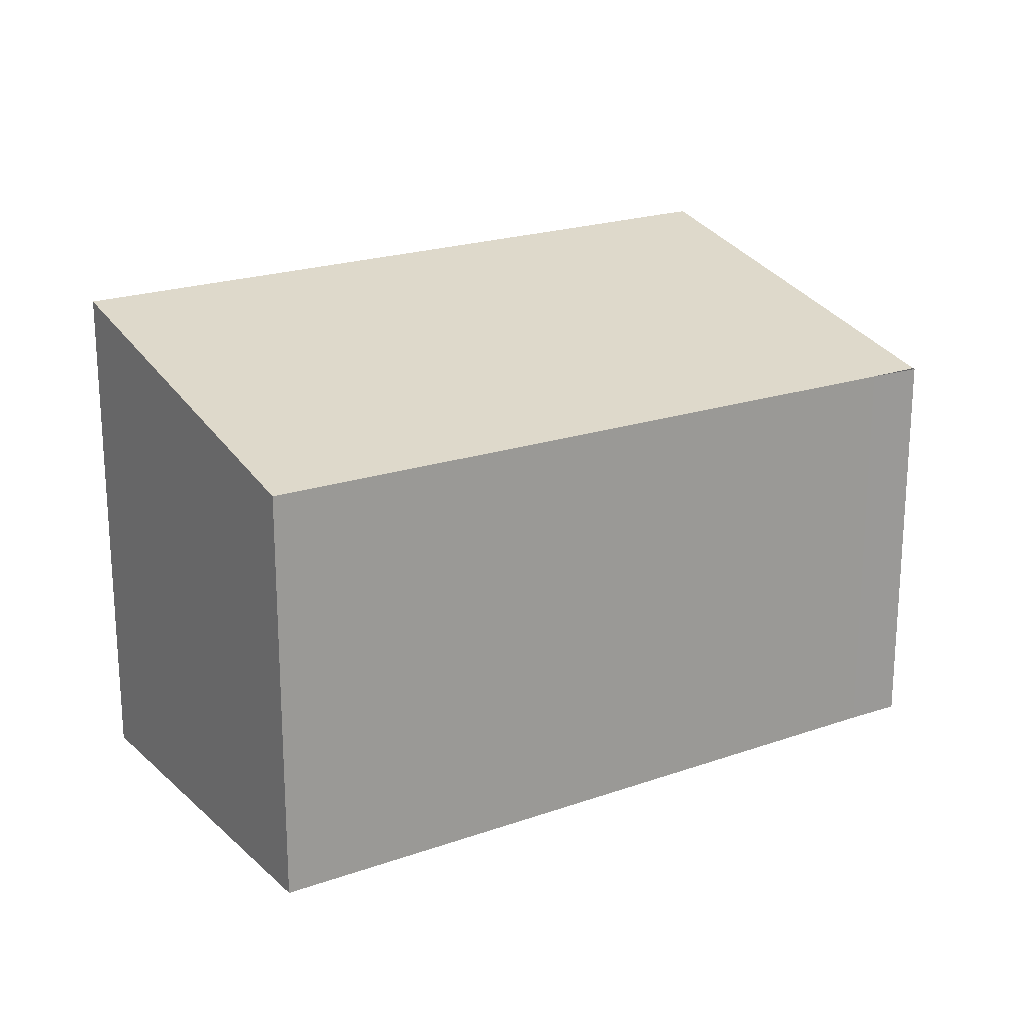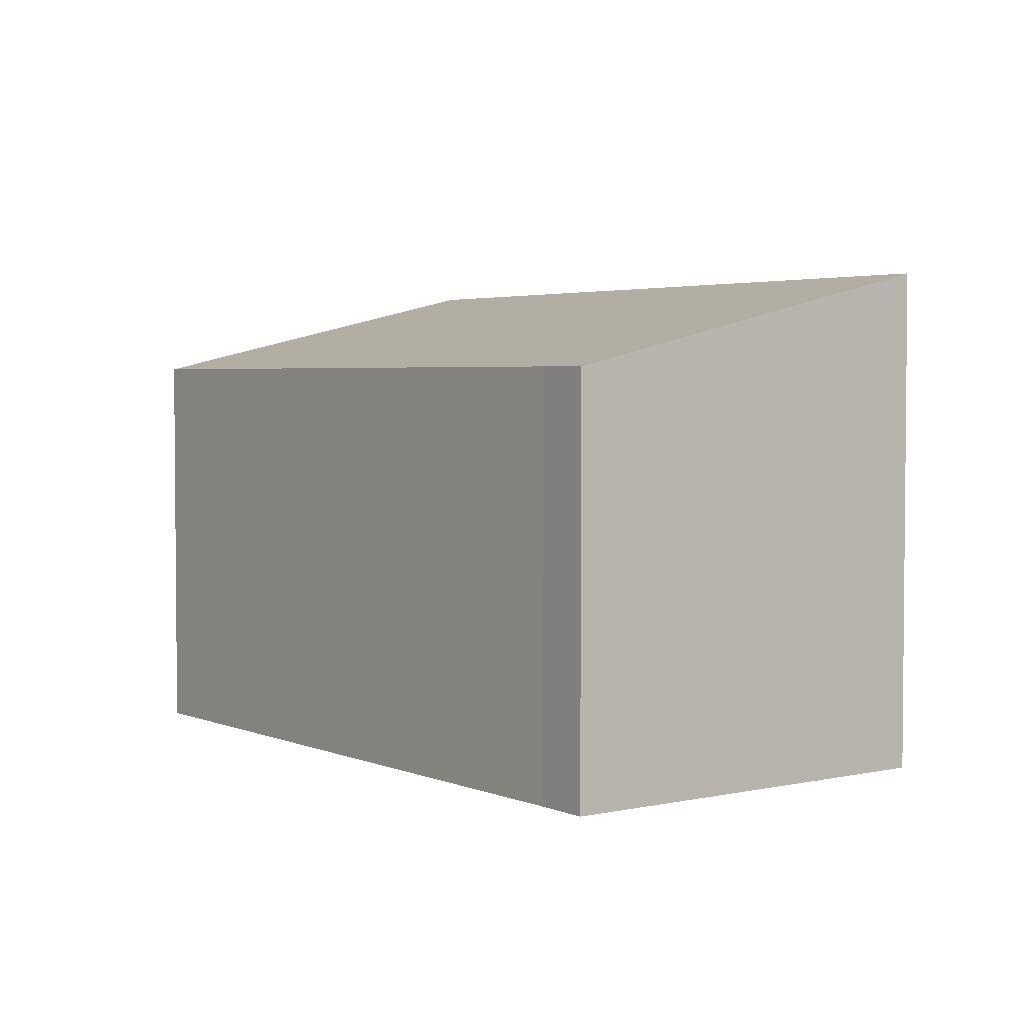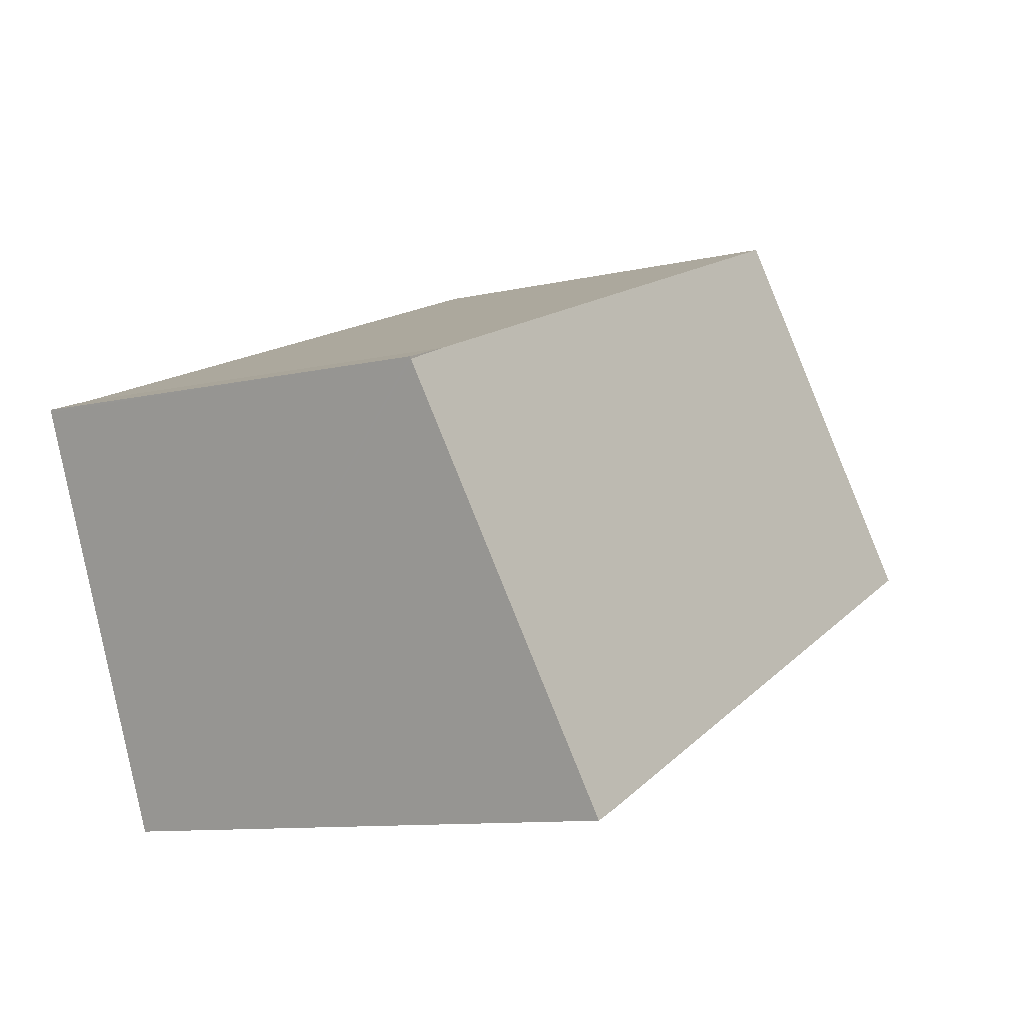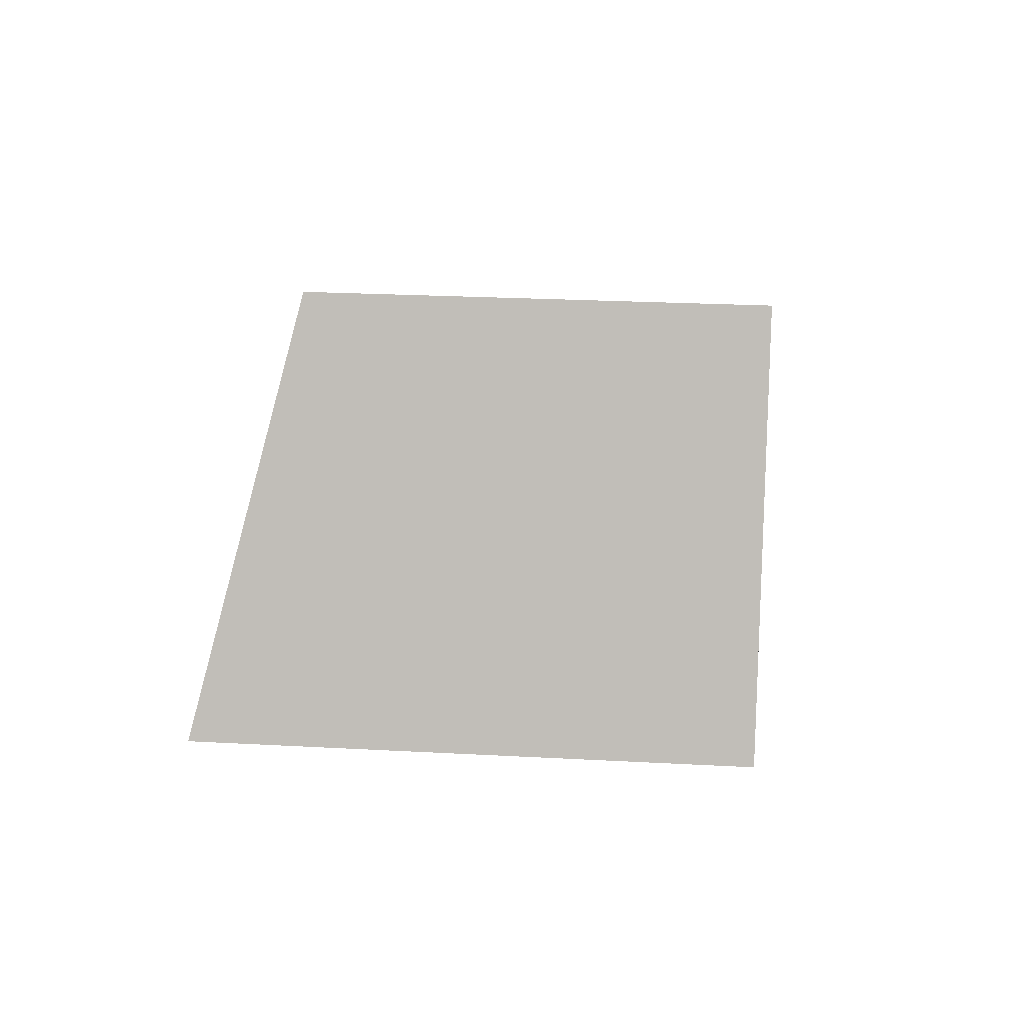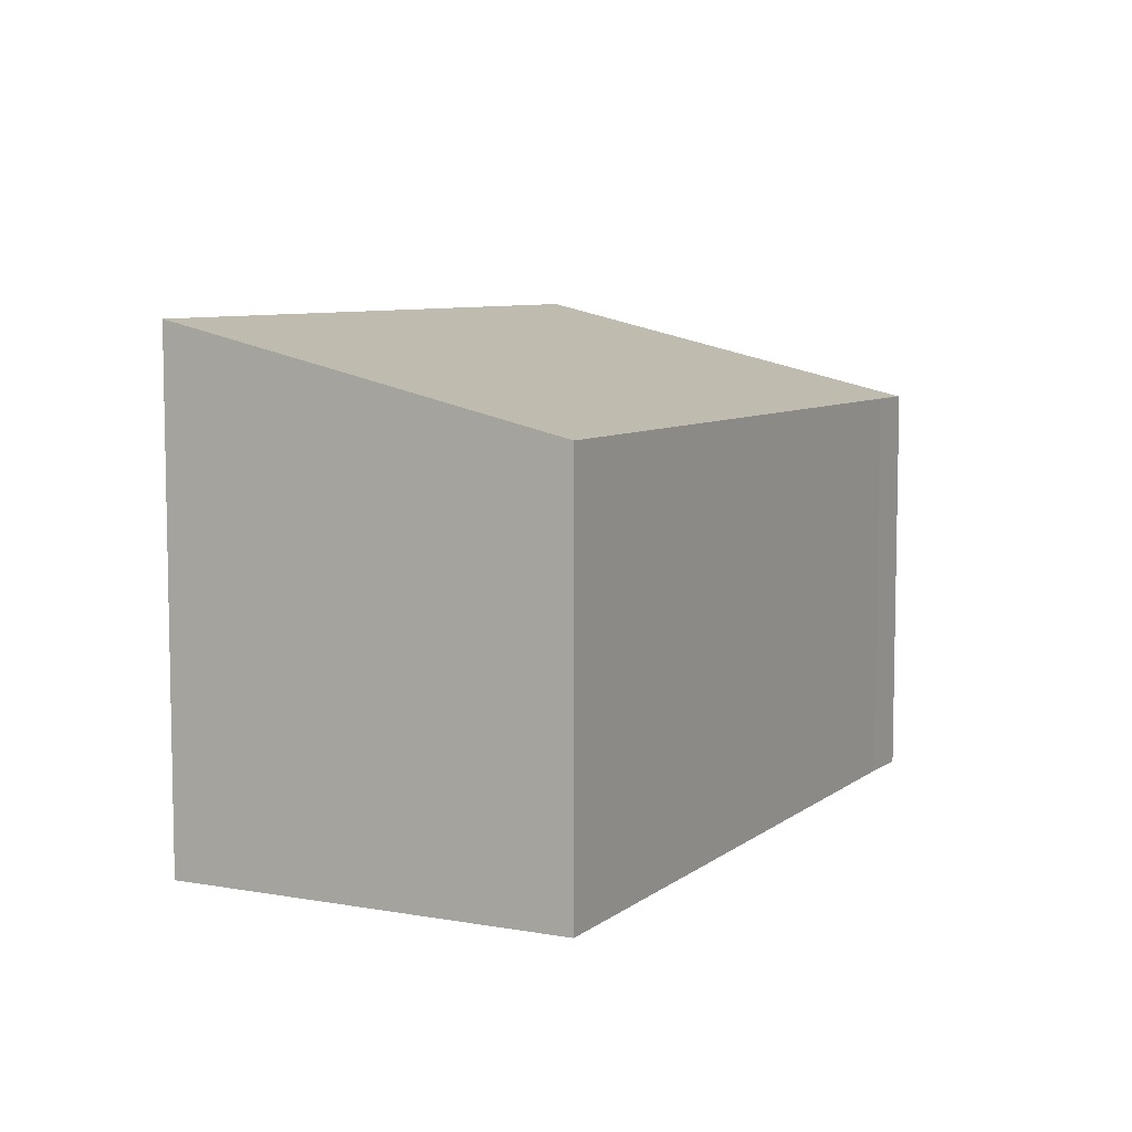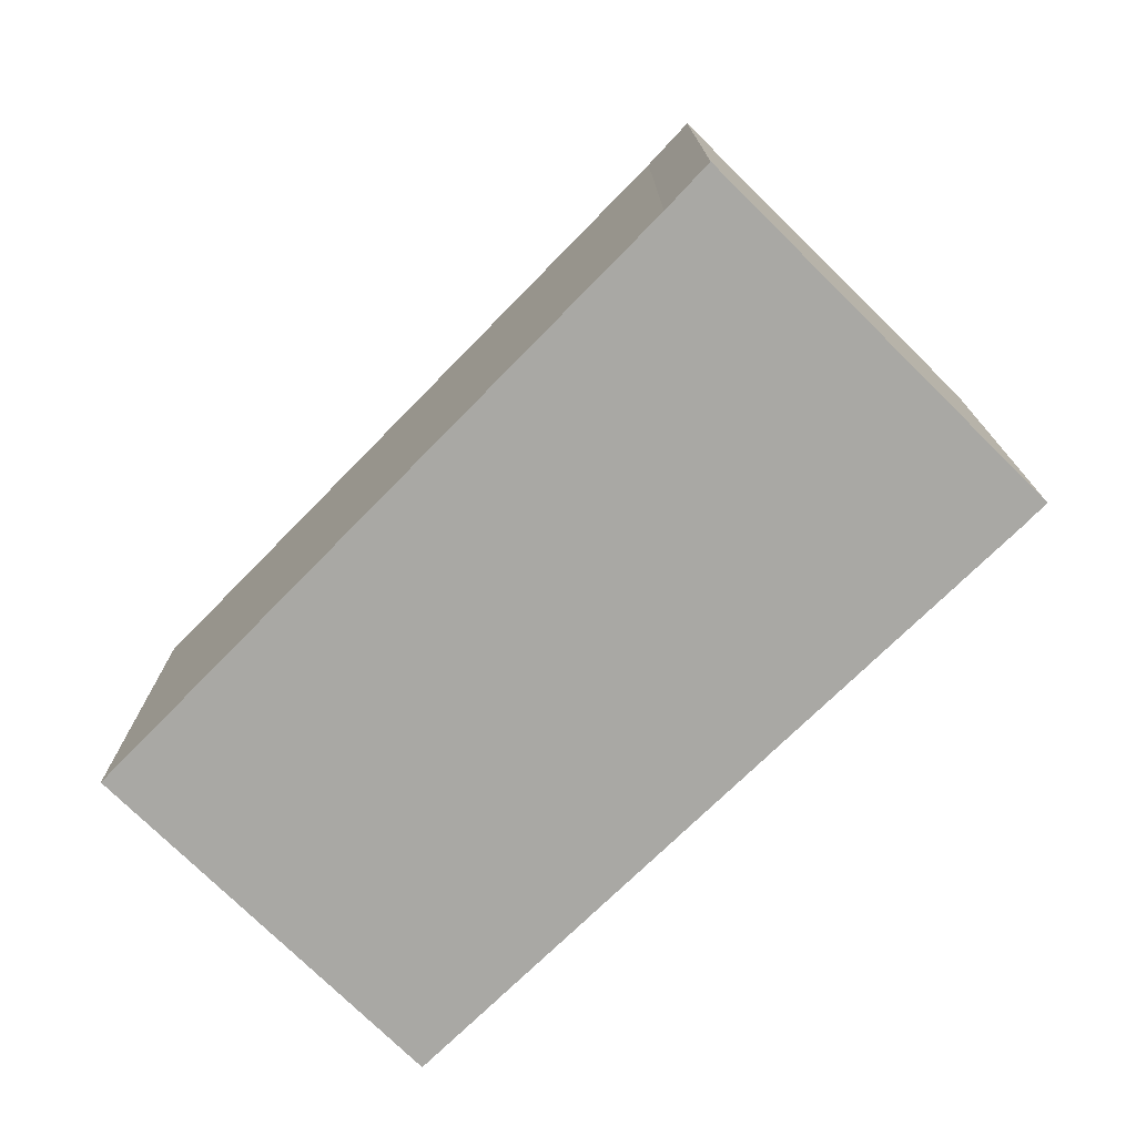
<metadata>
{"format":"obj","ext":"obj","renderer":"f3d","projection":"perspective","resolution":1024,"background":"white","views":[{"elev":20.4,"azim":-11.0,"up":"+Y"},{"elev":3.2,"azim":75.0,"up":"+Y"},{"elev":-10.3,"azim":120.4,"up":"+Z"},{"elev":24.7,"azim":-84.9,"up":"+Z"},{"elev":7.4,"azim":-41.1,"up":"+Y"},{"elev":-74.9,"azim":67.2,"up":"+Y"}]}
</metadata>
<code>
v  7.739 5.431 -3.269
v  8.857 4.392 1.169
v  9.423 4.391 0.934
v  1.621 4.432 4.036
v  0 5.431 3.326e-16
v  7.437 5.432 -3.148
v  7.437 1.928e-16 -3.148
v  7.739 2.002e-16 -3.269
v  0 0 0
v  1.621 -2.471e-16 4.036
v  8.857 -7.158e-17 1.169
v  9.432 4.386 0.957
v  9.432 -5.86e-17 0.957
v  9.423 -5.719e-17 0.934
g defaultobject
f 1 2 3
f 2 1 4
f 4 1 5
f 5 1 6
f 1 7 6
f 7 1 8
f 7 5 6
f 5 7 9
f 9 4 5
f 4 9 10
f 10 2 4
f 2 10 11
f 11 12 2
f 12 11 13
f 3 8 1
f 8 3 12
f 8 12 14
f 14 12 13
f 7 10 9
f 10 7 8
f 10 8 14
f 10 14 11
f 11 14 13

</code>
